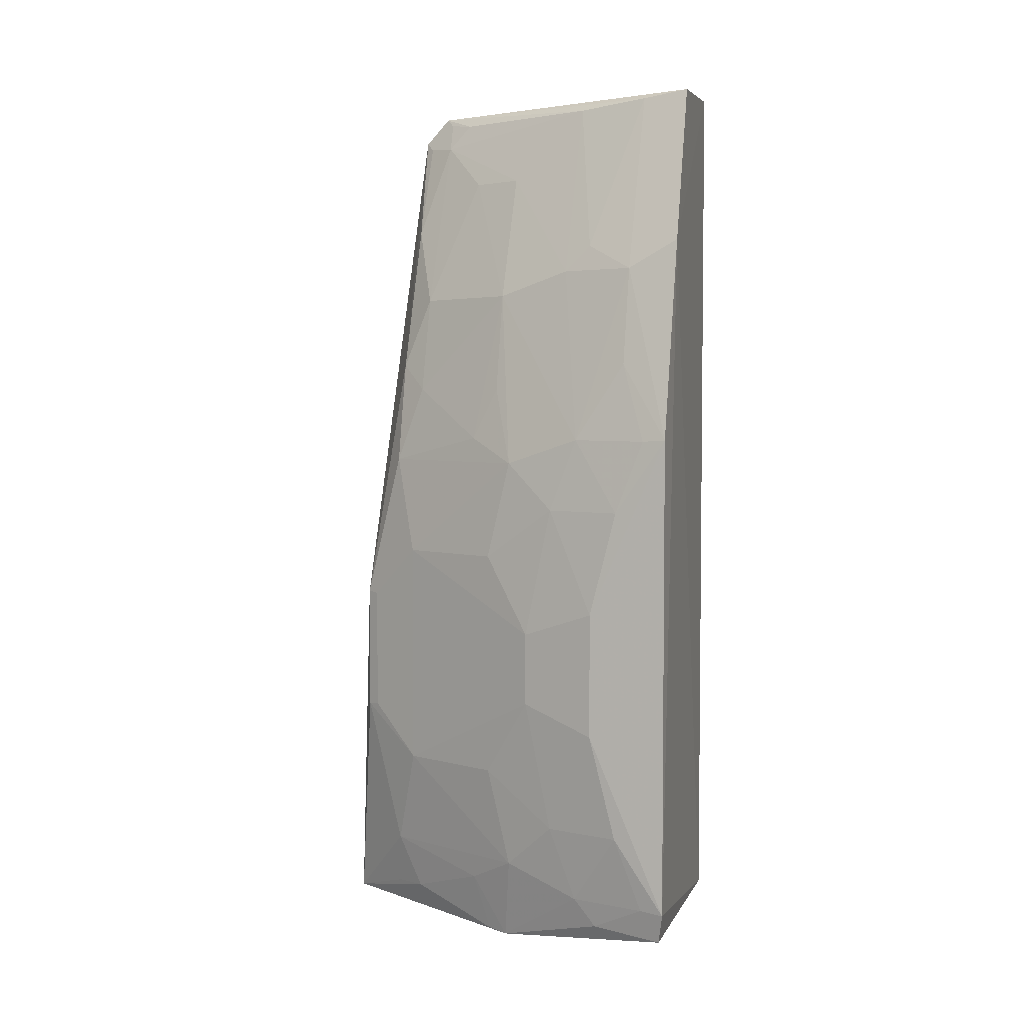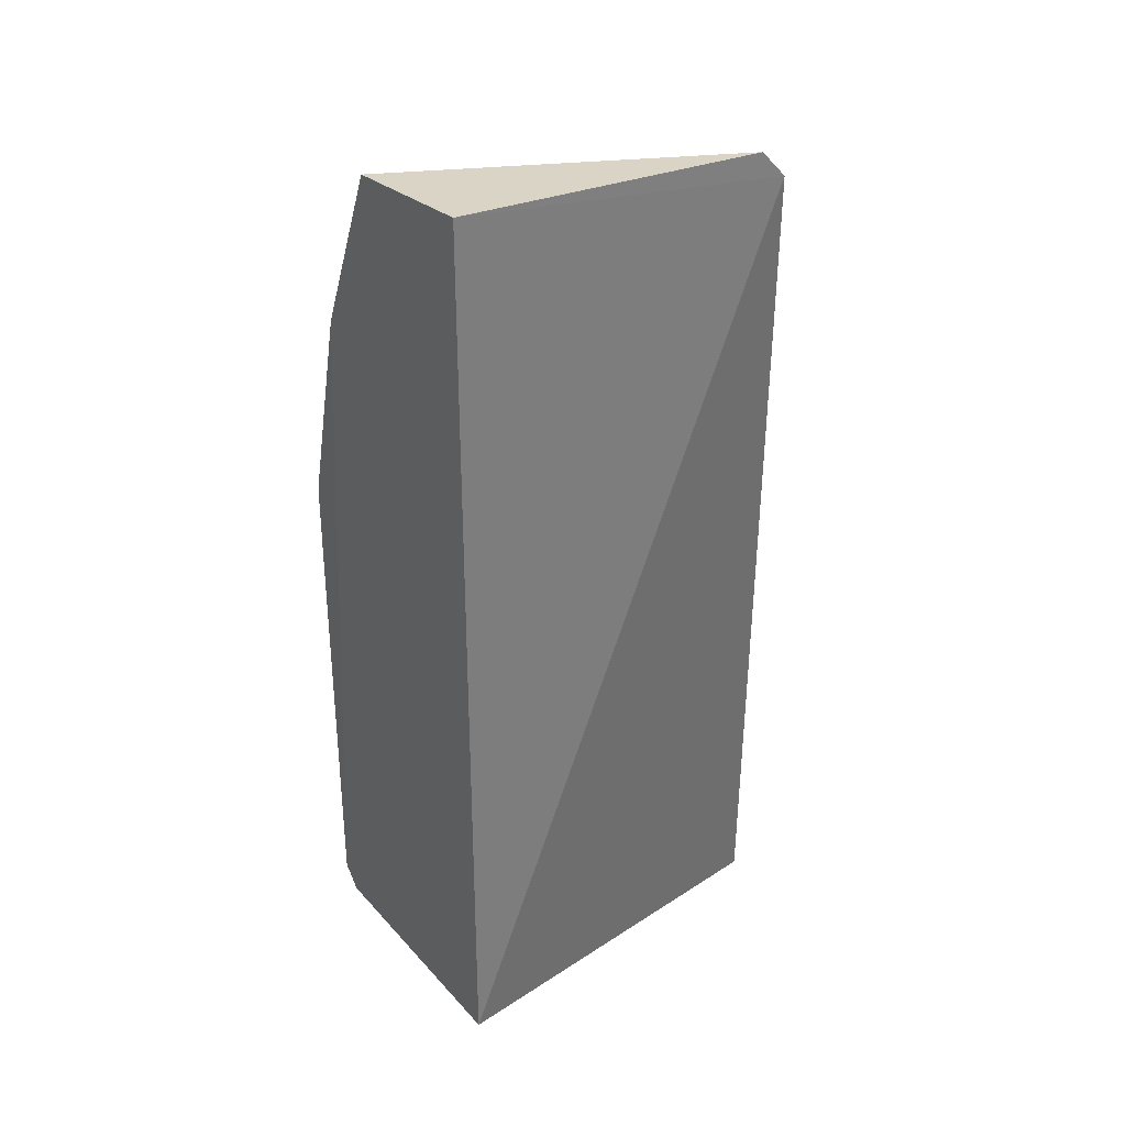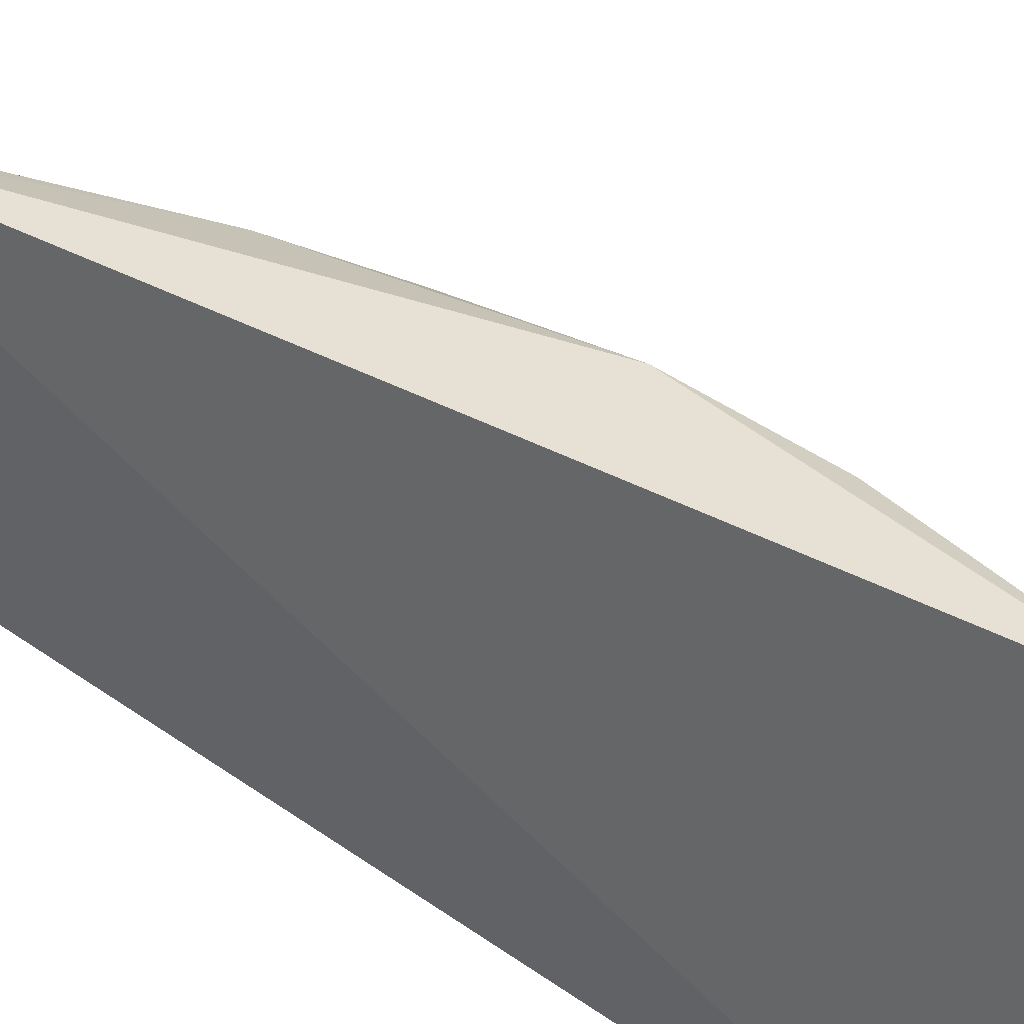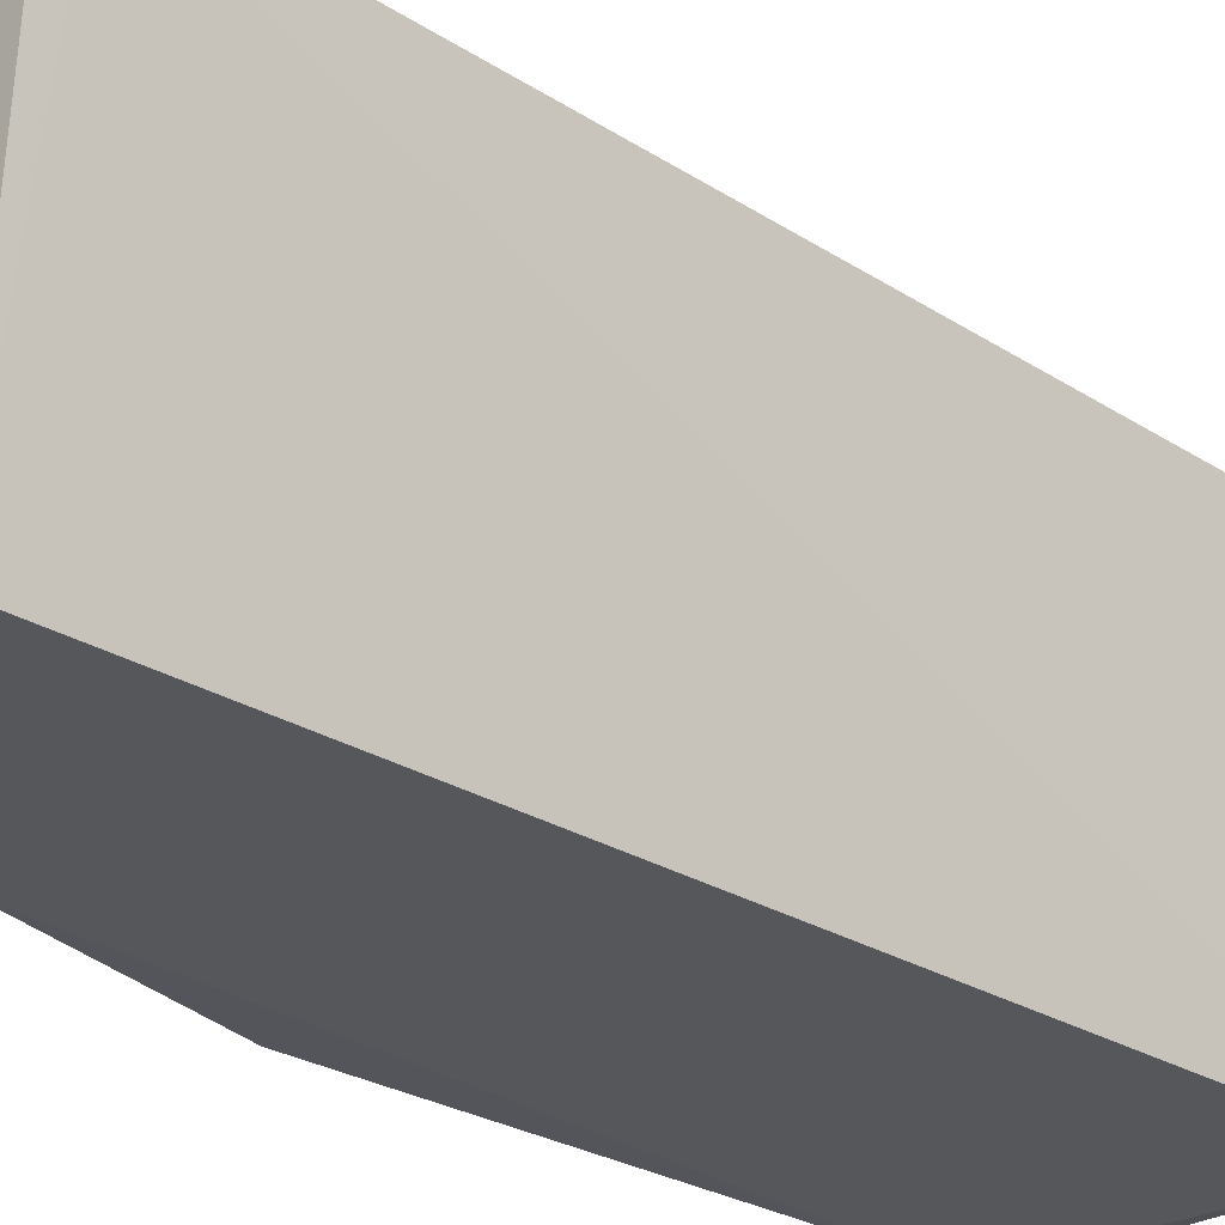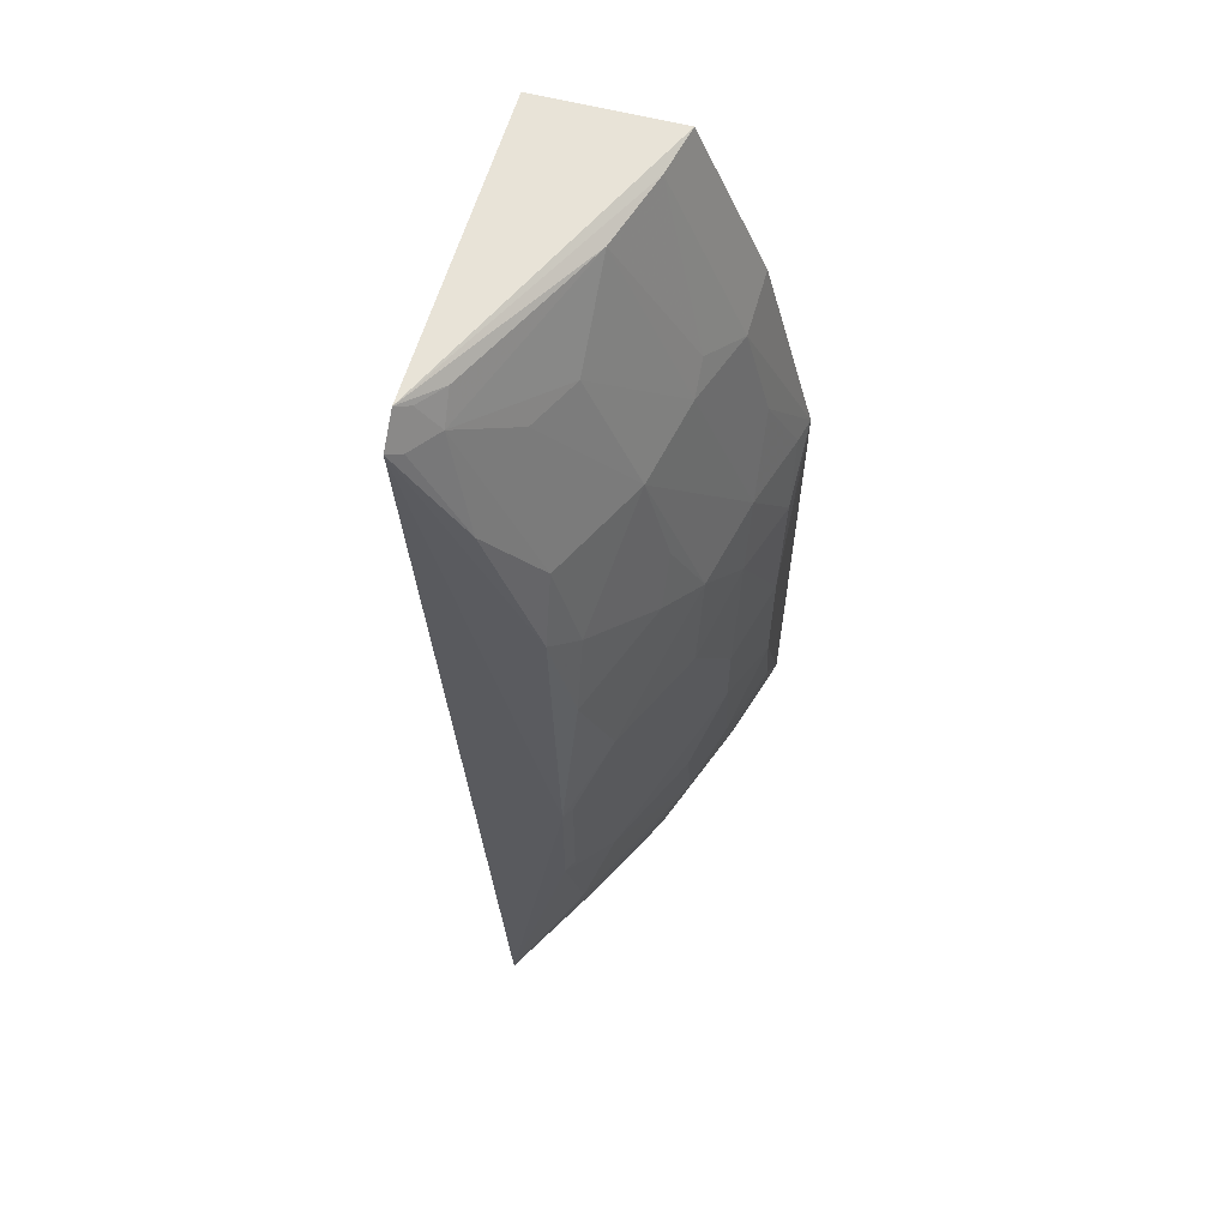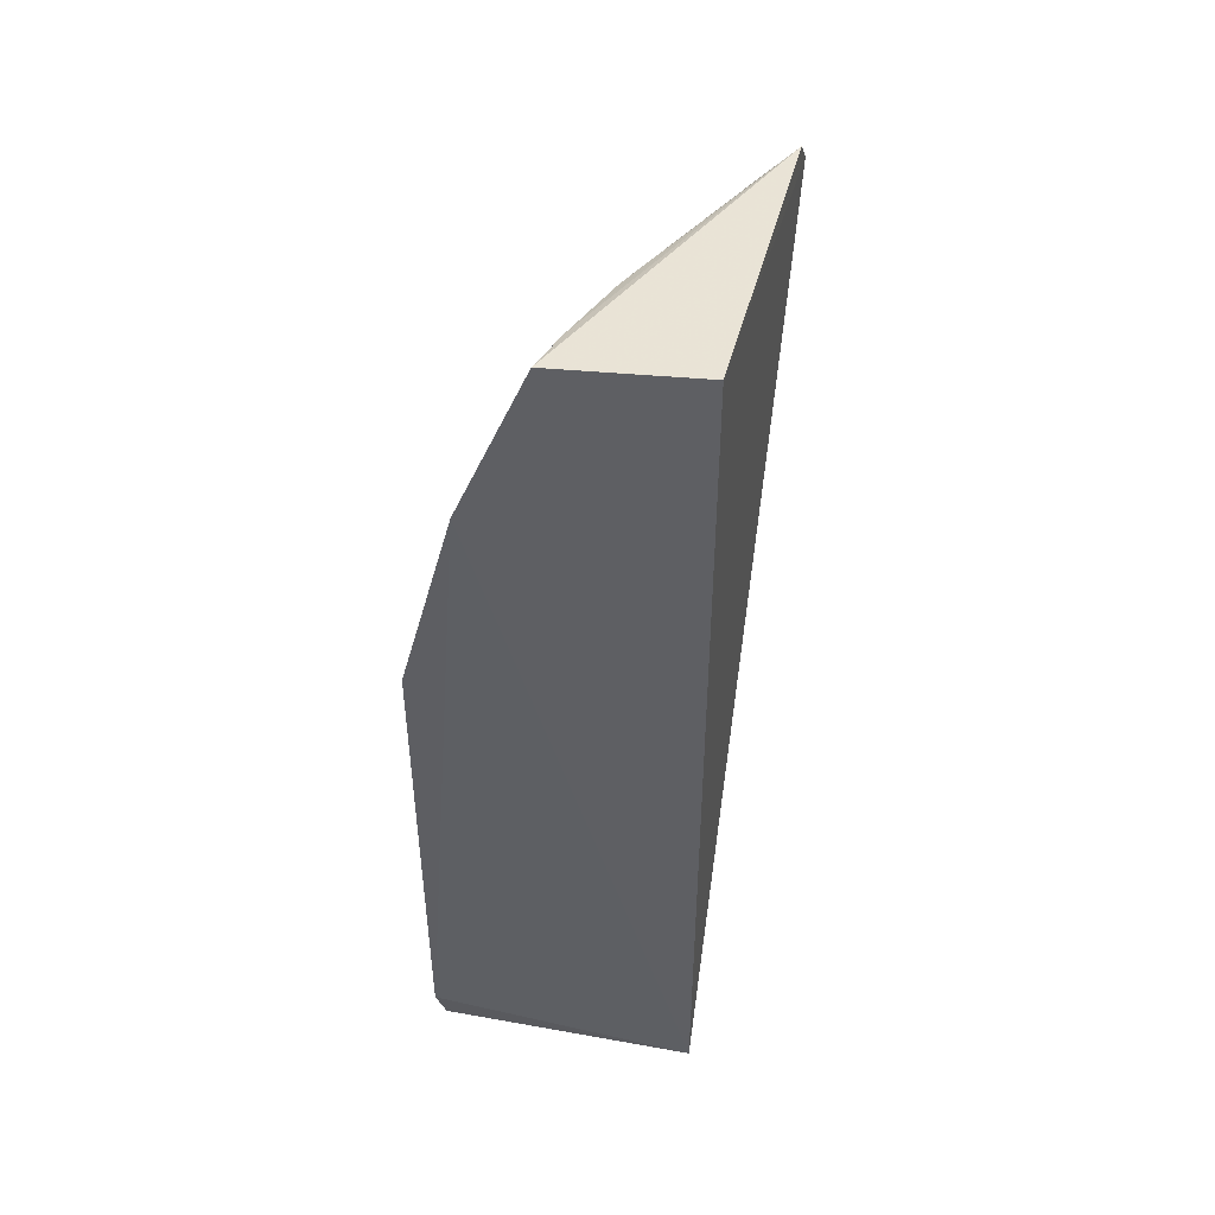
<metadata>
{"format":"obj","ext":"obj","renderer":"f3d","projection":"perspective","resolution":1024,"background":"white","views":[{"elev":4.0,"azim":105.9,"up":"+Y"},{"elev":32.5,"azim":-124.2,"up":"+Y"},{"elev":45.3,"azim":-50.9,"up":"+Z"},{"elev":-25.6,"azim":-135.3,"up":"+Z"},{"elev":60.9,"azim":14.4,"up":"+Y"},{"elev":46.6,"azim":-168.1,"up":"+Y"}]}
</metadata>
<code>
v 1801 999.3 1223
v 2271 -416.4 638.4
v 2179 767.2 636.8
v 1823 1058 652.7
v 1823 -472.6 652.7
v 2062 1045 642.6
v 2027 110.9 1270
v 2082 676.6 983.6
v 1803 1046 1179
v 1936 -499.7 1320
v 2123 762.8 807.4
v 1995 549.9 1205
v 2265 108.3 771.8
v 1994 1025 853
v 2130 -515.8 964.5
v 2217 414.1 810.1
v 2171 718.8 724.2
v 1991 674 1156
v 2271 416.4 638.4
v 2039 1035 725.3
v 1991 899 982.5
v 2256 -468.5 647.5
v 2085 -198.4 1161
v 2173 198.2 985.7
v 2123 717.6 852.3
v 2035 503.7 1157
v 1904 810.4 1203
v 2264 288.3 726.6
v 2213 548.3 724.5
v 1944 898.3 1072
v 2220 -459.9 771.6
v 2027 -110.9 1270
v 2039 -369.5 1205
v 2218 -63.21 901.4
v 2039 369.5 1205
v 2173 369.4 945.8
v 2259 413.5 679.8
v 1860 980 1156
v 2039 108.3 1251
v 2043 -460.5 1162
v 2173 -369.4 945.8
v 2218 63.21 901.4
v 2265 -108.3 771.8
v 2123 413.3 1028
v 2085 198.4 1161
v 2218 288.3 856.4
v 1822 984.5 1206
v 1857 1024 1116
v 2039 -108.3 1251
v 2010 -463.5 1215
v 2113 -511.7 1000
v 2173 -198.2 985.7
v 2217 -414.1 810.1
v 2123 -413.3 1028
v 2218 -288.3 856.4
v 2124 503.5 983.2
v 1824 1031 1162
v 2259 -413.5 679.8
v 2264 -288.3 726.6
f 5 1 4
f 5 3 2
f 5 4 3
f 6 3 4
f 9 6 4
f 9 4 1
f 10 7 1
f 10 1 5
f 12 1 7
f 15 10 5
f 19 13 2
f 19 2 3
f 19 3 17
f 20 6 9
f 20 9 14
f 20 14 11
f 20 11 17
f 20 17 3
f 20 3 6
f 22 15 5
f 22 5 2
f 25 17 11
f 25 8 16
f 25 16 17
f 25 21 8
f 25 11 14
f 25 14 21
f 26 18 12
f 26 8 18
f 27 1 12
f 27 12 18
f 28 13 19
f 29 19 17
f 29 17 16
f 30 18 8
f 30 8 21
f 31 22 2
f 31 15 22
f 32 7 10
f 33 32 10
f 33 23 32
f 35 26 12
f 35 12 7
f 36 16 8
f 37 28 19
f 37 16 28
f 37 29 16
f 37 19 29
f 38 27 18
f 38 18 30
f 38 9 1
f 38 30 21
f 38 21 14
f 39 7 32
f 41 23 33
f 42 23 34
f 43 2 13
f 43 42 34
f 43 13 42
f 44 8 26
f 44 26 35
f 44 35 36
f 45 36 35
f 45 24 36
f 45 35 7
f 45 7 39
f 45 42 24
f 45 39 23
f 45 23 42
f 46 28 16
f 46 16 36
f 46 13 28
f 46 42 13
f 46 36 24
f 46 24 42
f 47 38 1
f 47 1 27
f 47 27 38
f 48 38 14
f 48 14 9
f 49 39 32
f 49 32 23
f 49 23 39
f 50 40 33
f 50 33 10
f 50 10 40
f 51 40 10
f 51 10 15
f 52 34 23
f 52 23 41
f 53 41 15
f 53 15 31
f 54 41 33
f 54 33 40
f 54 40 51
f 54 51 15
f 54 15 41
f 55 43 34
f 55 41 53
f 55 52 41
f 55 34 52
f 56 44 36
f 56 36 8
f 56 8 44
f 57 48 9
f 57 9 38
f 57 38 48
f 58 53 31
f 58 31 2
f 59 55 53
f 59 53 58
f 59 43 55
f 59 58 2
f 59 2 43

</code>
